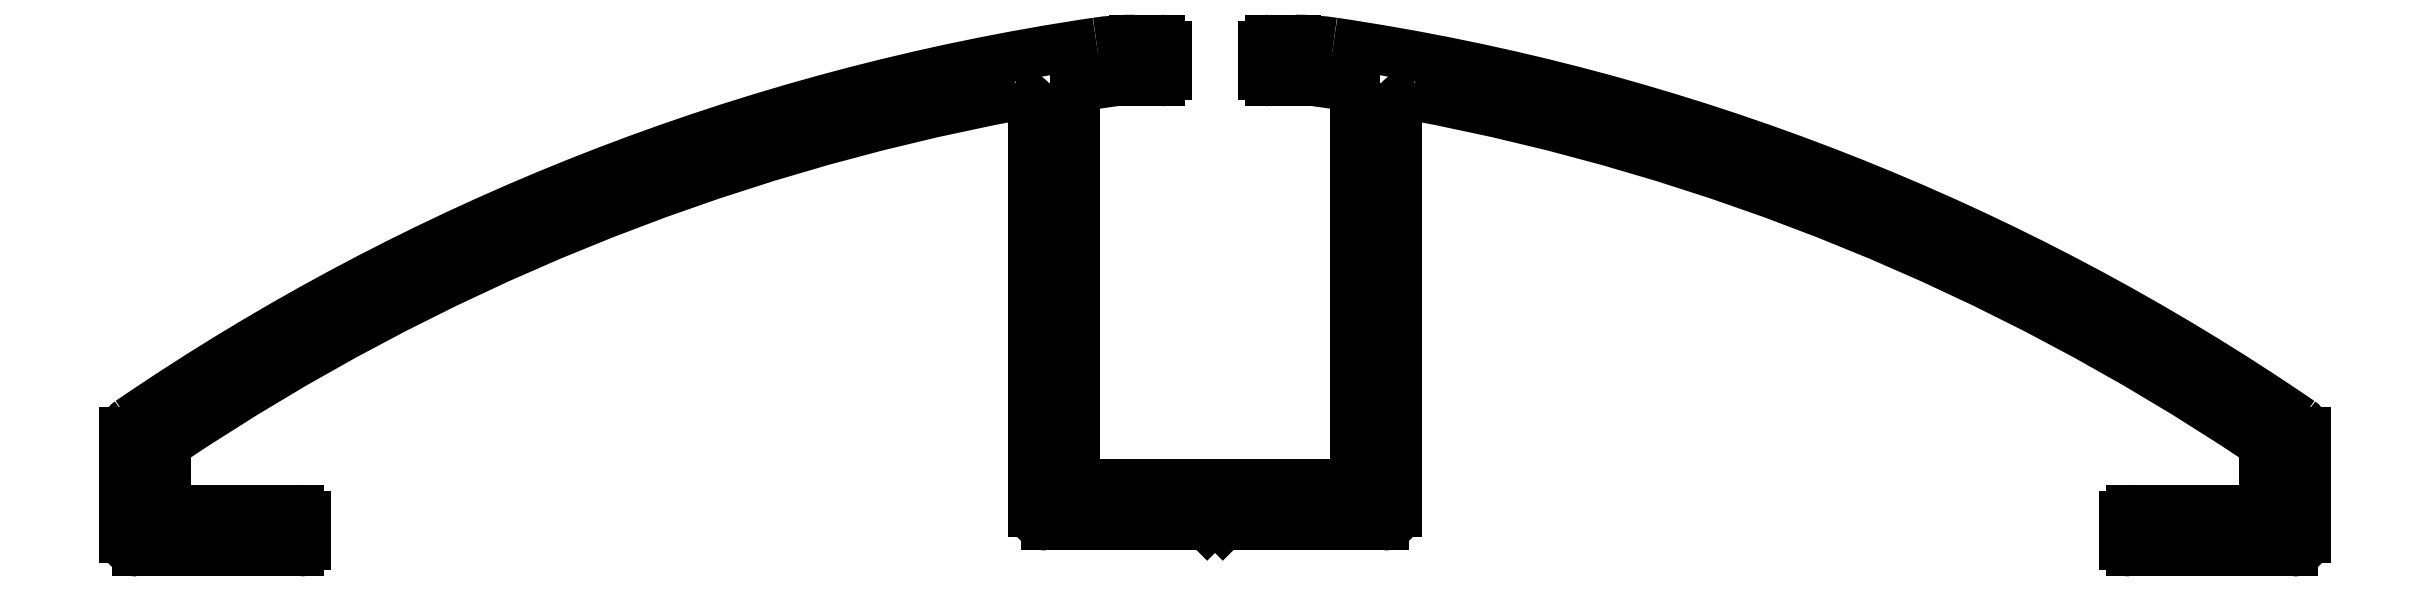
<metadata>
{"format":"dxf","ext":"dxf","renderer":"ezdxf+matplotlib","layout":"modelspace","background":"white","min_lineweight":24,"dpi":150}
</metadata>
<code>
0
SECTION
2
ENTITIES
0
LINE
8
0
10
2351
20
1162
30
0
11
2345
21
1162
31
0
0
ARC
8
0
10
2351
20
1163
30
0
40
0.5
50
270
51
0
0
LINE
8
0
10
2345
20
1162
30
0
11
2345
21
1163
31
0
0
LINE
8
0
10
2352
20
1178
30
0
11
2352
21
1163
31
0
0
LINE
8
0
10
2345
20
1163
30
0
11
2344
21
1162
31
0
0
ARC
8
0
10
2352
20
1178
30
0
40
0.5
50
79.41
51
180
0
LINE
8
0
10
2344
20
1162
30
0
11
2338
21
1162
31
0
0
ARC
8
0
10
2336
20
1093
30
0
40
87.5
50
56.21
51
79.41
0
ARC
8
0
10
2338
20
1163
30
0
40
0.5
50
180
51
270
0
ARC
8
0
10
2385
20
1165
30
0
40
0.5
50
0
51
56.21
0
LINE
8
0
10
2338
20
1163
30
0
11
2338
21
1178
31
0
0
LINE
8
0
10
2385
20
1163
30
0
11
2385
21
1165
31
0
0
ARC
8
0
10
2337
20
1178
30
0
40
0.5
50
0
51
100.6
0
ARC
8
0
10
2385
20
1163
30
0
40
0.25
50
270
51
0
0
ARC
8
0
10
2353
20
1093
30
0
40
87.5
50
100.6
51
123.8
0
LINE
8
0
10
2380
20
1163
30
0
11
2385
21
1163
31
0
0
ARC
8
0
10
2305
20
1165
30
0
40
0.5
50
123.8
51
180
0
ARC
8
0
10
2380
20
1163
30
0
40
0.25
50
90
51
180
0
LINE
8
0
10
2304
20
1165
30
0
11
2304
21
1163
31
0
0
LINE
8
0
10
2380
20
1162
30
0
11
2380
21
1163
31
0
0
ARC
8
0
10
2305
20
1163
30
0
40
0.25
50
180
51
270
0
ARC
8
0
10
2380
20
1162
30
0
40
0.25
50
180
51
270
0
LINE
8
0
10
2305
20
1163
30
0
11
2310
21
1163
31
0
0
LINE
8
0
10
2386
20
1161
30
0
11
2380
21
1161
31
0
0
ARC
8
0
10
2310
20
1163
30
0
40
0.25
50
0
51
90
0
ARC
8
0
10
2386
20
1162
30
0
40
0.5
50
270
51
0
0
LINE
8
0
10
2310
20
1163
30
0
11
2310
21
1162
31
0
0
LINE
8
0
10
2387
20
1166
30
0
11
2387
21
1162
31
0
0
ARC
8
0
10
2310
20
1162
30
0
40
0.25
50
270
51
0
0
ARC
8
0
10
2386
20
1166
30
0
40
0.5
50
0
51
55.61
0
LINE
8
0
10
2310
20
1161
30
0
11
2303
21
1161
31
0
0
ARC
8
0
10
2336
20
1093
30
0
40
89
50
55.61
51
81.57
0
ARC
8
0
10
2303
20
1162
30
0
40
0.5
50
180
51
270
0
ARC
8
0
10
2348
20
1171
30
0
40
10
50
81.57
51
90
0
LINE
8
0
10
2303
20
1162
30
0
11
2303
21
1166
31
0
0
LINE
8
0
10
2347
20
1181
30
0
11
2348
21
1181
31
0
0
ARC
8
0
10
2303
20
1166
30
0
40
0.5
50
124.4
51
180
0
ARC
8
0
10
2347
20
1181
30
0
40
0.25
50
90
51
180
0
ARC
8
0
10
2353
20
1093
30
0
40
89
50
98.43
51
124.4
0
LINE
8
0
10
2347
20
1180
30
0
11
2347
21
1181
31
0
0
ARC
8
0
10
2342
20
1171
30
0
40
10
50
90
51
98.43
0
ARC
8
0
10
2347
20
1180
30
0
40
0.25
50
180
51
270
0
LINE
8
0
10
2342
20
1181
30
0
11
2343
21
1181
31
0
0
LINE
8
0
10
2349
20
1179
30
0
11
2347
21
1179
31
0
0
ARC
8
0
10
2343
20
1181
30
0
40
0.25
50
0
51
90
0
LINE
8
0
10
2350
20
1179
30
0
11
2349
21
1179
31
0
0
LINE
8
0
10
2343
20
1181
30
0
11
2343
21
1180
31
0
0
ARC
8
0
10
2350
20
1179
30
0
40
0.25
50
0
51
82
0
ARC
8
0
10
2343
20
1180
30
0
40
0.25
50
270
51
0
0
LINE
8
0
10
2350
20
1164
30
0
11
2350
21
1179
31
0
0
LINE
8
0
10
2343
20
1179
30
0
11
2341
21
1179
31
0
0
ARC
8
0
10
2350
20
1164
30
0
40
0.25
50
270
51
0
0
LINE
8
0
10
2341
20
1179
30
0
11
2340
21
1179
31
0
0
LINE
8
0
10
2340
20
1164
30
0
11
2350
21
1164
31
0
0
ARC
8
0
10
2340
20
1179
30
0
40
0.25
50
98
51
180
0
ARC
8
0
10
2340
20
1164
30
0
40
0.25
50
180
51
270
0
LINE
8
0
10
2339
20
1179
30
0
11
2339
21
1164
31
0
0
ENDSEC
0
EOF

</code>
